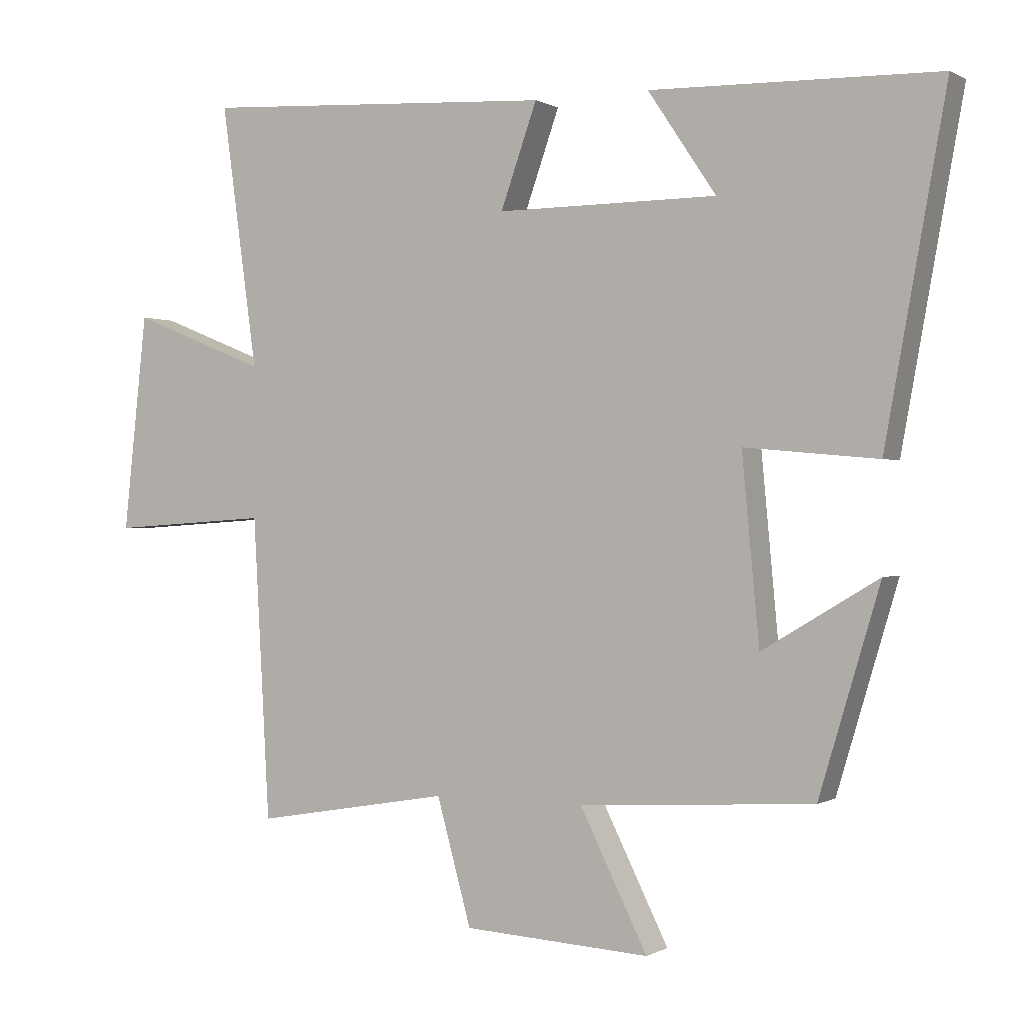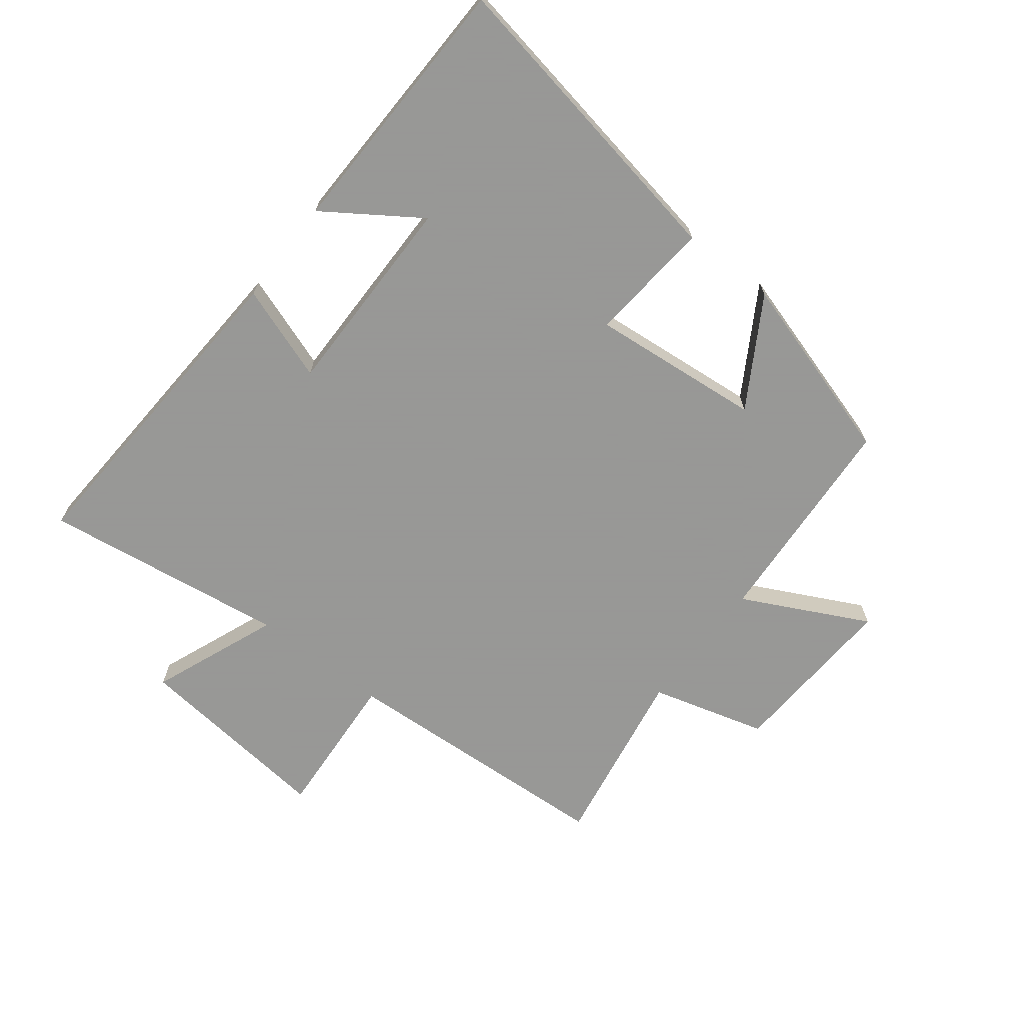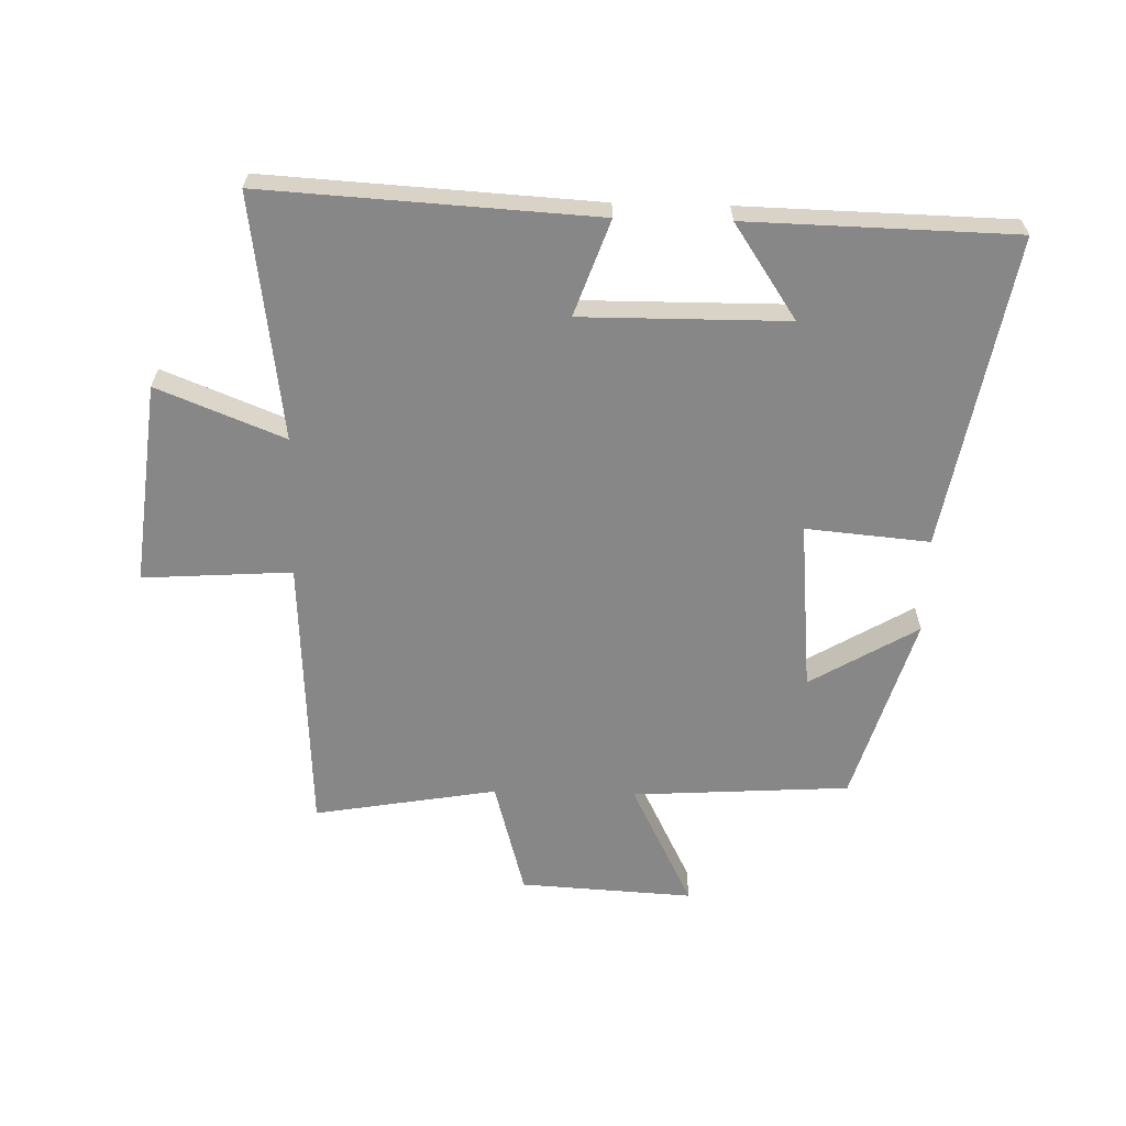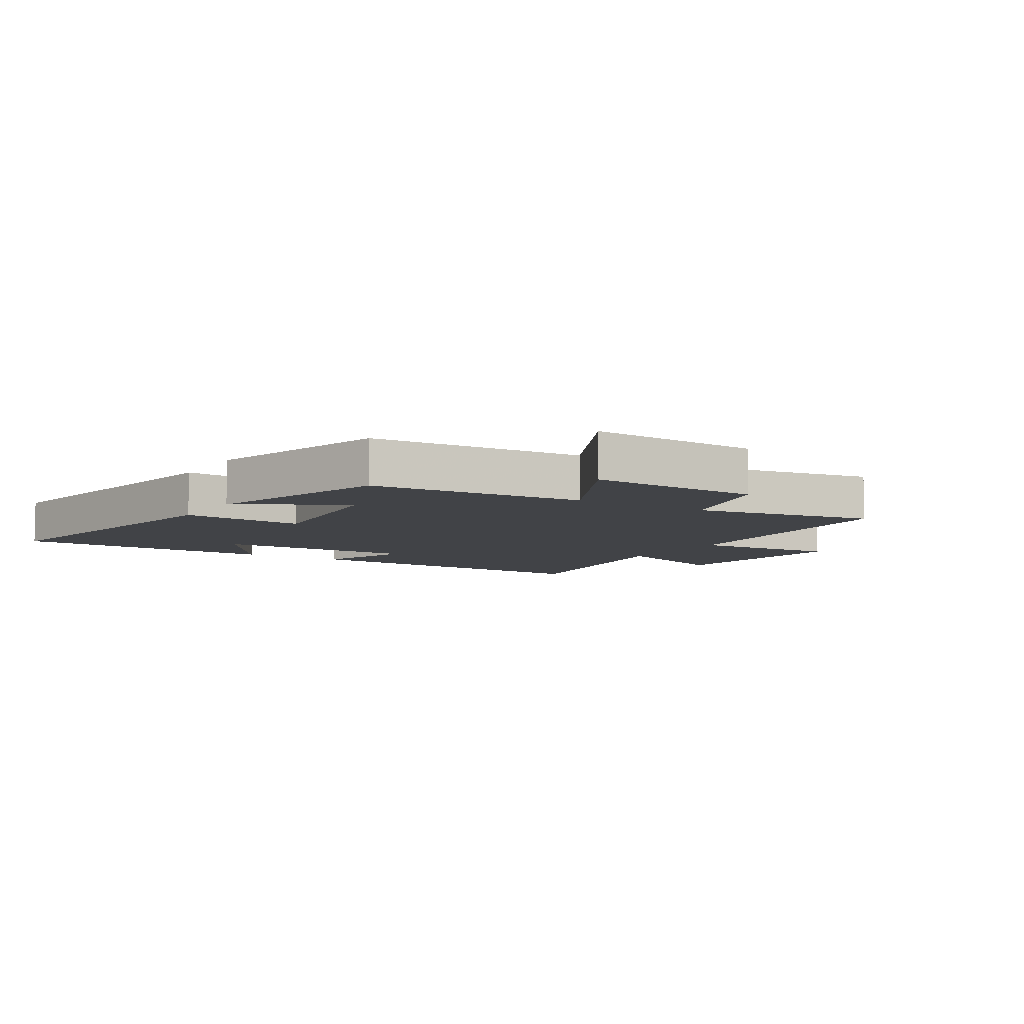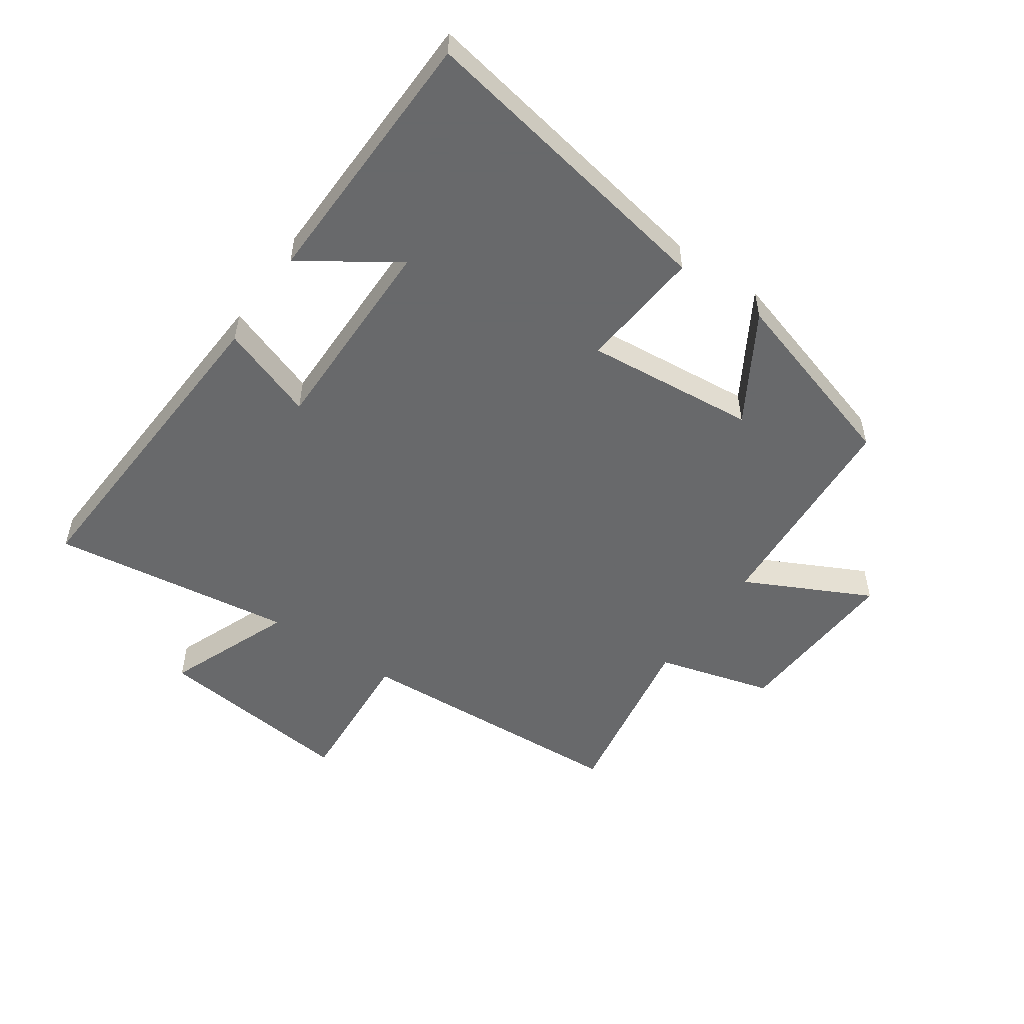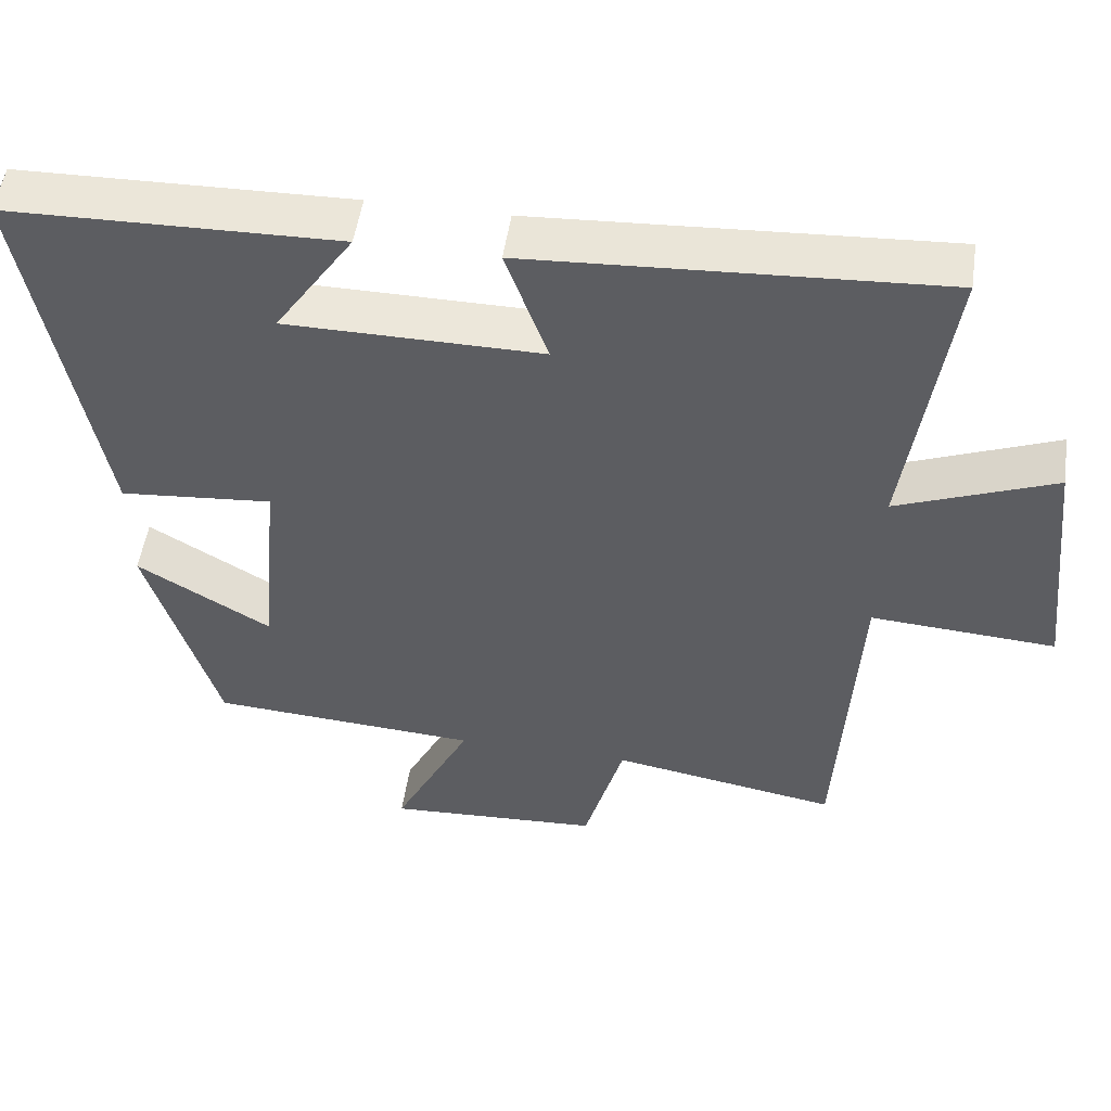
<metadata>
{"format":"obj","ext":"obj","renderer":"f3d","projection":"perspective","resolution":1024,"background":"white","views":[{"elev":0.1,"azim":28.2,"up":"+Z"},{"elev":-68.4,"azim":52.3,"up":"+Y"},{"elev":-62.4,"azim":-1.5,"up":"+Y"},{"elev":-7.2,"azim":148.7,"up":"+Y"},{"elev":-52.6,"azim":55.3,"up":"+Y"},{"elev":51.6,"azim":-171.6,"up":"+Z"}]}
</metadata>
<code>
v 0.408 0.07 -0.478
v 0.054 0.07 -0.5
v 0.156 0.07 -0.704
v -0.126 0.07 -0.688
v -0.178 0.07 -0.5
v -0.475 0.07 -0.551
v -0.5 0.07 -0.096
v -0.742 0.07 -0.112
v -0.706 0.07 0.216
v -0.5 0.07 0.134
v -0.555 0.07 0.531
v -0.018 0.07 0.5
v -0.073 0.07 0.345
v 0.261 0.07 0.347
v 0.158 0.07 0.5
v 0.592 0.07 0.49
v 0.5 0.07 -0.016
v 0.299 0.07 0.002
v 0.325 0.07 -0.276
v 0.5 0.07 -0.172
v 0.408 0 -0.478
v 0.054 0 -0.5
v 0.156 0 -0.704
v -0.126 0 -0.688
v -0.178 0 -0.5
v -0.475 0 -0.551
v -0.5 0 -0.096
v -0.742 0 -0.112
v -0.706 0 0.216
v -0.5 0 0.134
v -0.555 0 0.531
v -0.018 0 0.5
v -0.073 0 0.345
v 0.261 0 0.347
v 0.158 0 0.5
v 0.592 0 0.49
v 0.5 0 -0.016
v 0.299 0 0.002
v 0.325 0 -0.276
v 0.5 0 -0.172
f 19 20 1 2
f 18 19 2
f 16 17 18
f 14 15 16
f 14 16 18
f 13 14 18 2
f 10 11 12 13
f 7 8 9 10
f 5 6 7 10
f 5 10 13 2
f 2 3 4 5
f 22 21 40 39
f 22 39 38
f 38 37 36
f 36 35 34
f 38 36 34
f 22 38 34 33
f 33 32 31 30
f 30 29 28 27
f 30 27 26 25
f 22 33 30 25
f 25 24 23 22
f 1 21 22 2
f 2 22 23 3
f 3 23 24 4
f 4 24 25 5
f 5 25 26 6
f 6 26 27 7
f 7 27 28 8
f 8 28 29 9
f 9 29 30 10
f 10 30 31 11
f 11 31 32 12
f 12 32 33 13
f 13 33 34 14
f 14 34 35 15
f 15 35 36 16
f 16 36 37 17
f 17 37 38 18
f 18 38 39 19
f 19 39 40 20
f 20 40 21 1

</code>
